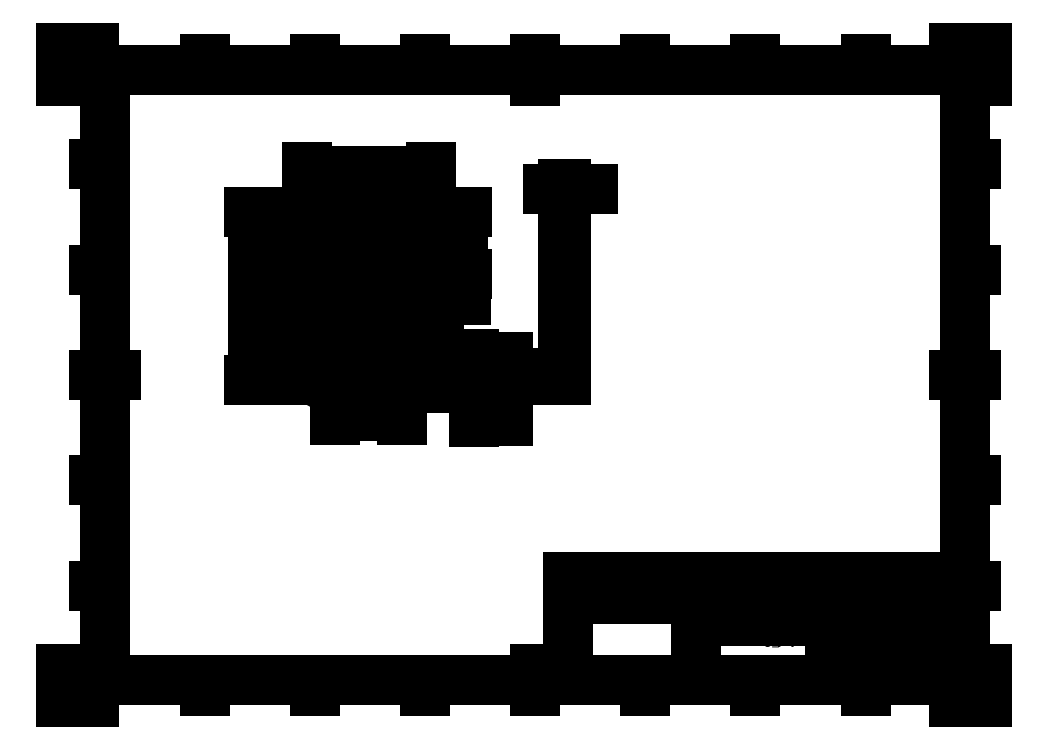
<metadata>
{"format":"dxf","ext":"dxf","renderer":"ezdxf+matplotlib","layout":"modelspace","background":"white","min_lineweight":24,"dpi":150}
</metadata>
<code>
0
SECTION
2
ENTITIES
0
INSERT
8
BORDER
2
ISO_A3_SHEET
10
0
20
0
30
0
0
INSERT
8
TITLEBLOCK
66
     1
2
ISO_TITLEBLOCK
10
410
20
10
30
0
0
ATTRIB
8
TITLEBLOCK
10
360
20
11.5
30
0
40
3.5
1

7
FusionTitle
11
360
21
15
31
0
280
     0
2
DATE_OF_ISSUE
70
     0
74
     3
280
     1
0
ATTRIB
8
TITLEBLOCK
10
354
20
11.35
30
0
40
3.5
1

7
FusionTitle
72
     1
11
354
21
14.85
31
0
280
     0
2
REV
70
     0
74
     3
280
     1
0
ATTRIB
8
TITLEBLOCK
10
289
20
11.5
30
0
40
5
1

7
FusionTitle
11
289
21
16.5
31
0
280
     0
2
TITLE_3
70
     0
74
     3
280
     1
0
ATTRIB
8
TITLEBLOCK
10
350
20
38.5
30
0
40
3.5
1

7
FusionTitle
11
350
21
42
31
0
280
     0
2
DOCUMENT_STATUS
70
     0
74
     3
280
     1
0
ATTRIB
8
TITLEBLOCK
10
289
20
38.5
30
0
40
3.5
1

7
FusionTitle
11
289
21
42
31
0
280
     0
2
DOCUMENT_TYPE
70
     0
74
     3
280
     1
0
ATTRIB
8
TITLEBLOCK
10
409
20
48.5
30
0
40
3.5
1

7
FusionTitle
72
     2
11
409
21
52
31
0
280
     0
2
APPROVED_DATE
70
     0
74
     3
280
     1
0
ATTRIB
8
TITLEBLOCK
10
329
20
48.5
30
0
40
3.5
1
2025/5/2
7
FusionTitle
72
     2
11
348
21
52
31
0
280
     0
2
CREATED_DATE
70
     0
74
     3
280
     1
0
ATTRIB
8
TITLEBLOCK
10
399.1
20
11.35
30
0
40
3.5
1
1/1
7
FusionTitle
72
     1
11
402.5
21
14.85
31
0
280
     0
2
SHEET
70
     0
74
     3
280
     1
0
ATTRIB
8
TITLEBLOCK
10
289
20
19
30
0
40
5
1

7
FusionTitle
11
289
21
24
31
0
280
     0
2
TITLE_2
70
     0
74
     3
280
     1
0
ATTRIB
8
TITLEBLOCK
10
379.5
20
24.75
30
0
40
5
1

7
FusionTitle
72
     1
11
379.5
21
29.75
31
0
280
     0
2
DRAWING_NUMBER
70
     0
74
     3
280
     1
0
ATTRIB
8
TITLEBLOCK
10
289
20
26.5
30
0
40
5
1
redbuilding_joystick
41
0.9606
7
FusionTitle
11
289
21
31.5
31
0
280
     0
2
TITLE_1
70
     0
74
     3
280
     1
0
ATTRIB
8
TITLEBLOCK
10
350
20
48.5
30
0
40
3.5
1

7
FusionTitle
11
350
21
52
31
0
280
     0
2
APPROVED_BY
70
     0
74
     3
280
     1
0
ATTRIB
8
TITLEBLOCK
10
289
20
48.5
30
0
40
3.5
1
Yang Hu
7
FusionTitle
11
289
21
52
31
0
280
     0
2
CREATED_BY
70
     0
74
     3
280
     1
0
ATTRIB
8
TITLEBLOCK
10
255
20
48.5
30
0
40
3.5
1

7
FusionTitle
11
255
21
52
31
0
280
     0
2
TECHNICAL_REFERENCE
70
     0
74
     3
280
     1
0
ATTRIB
8
TITLEBLOCK
10
231
20
48.5
30
0
40
3.5
1

7
FusionTitle
11
231
21
52
31
0
280
     0
2
DEPT
70
     0
74
     3
280
     1
0
SEQEND
8
TITLEBLOCK
0
DIMENSION
8
FD_Dimensions
280
     0
2
*D22
10
151.5
20
226
30
0
11
139.5
21
229.2
31
0
70
    33
71
     5
42
120
73
     0
74
     0
75
     0
3
Dim-ISO-25
13
127.5
23
194.5
33
0
14
151.5
24
194.5
34
0
0
DIMENSION
8
FD_Dimensions
280
     0
2
*D23
10
113.3
20
233
30
0
11
139.5
21
236.2
31
0
70
    33
71
     5
42
262
73
     0
74
     0
75
     0
3
Dim-ISO-25
13
165.7
23
222.5
33
0
14
113.3
24
222.5
34
0
0
DIMENSION
8
FD_Dimensions
280
     0
2
*D24
10
167.7
20
241
30
0
11
139.5
21
244.1
31
0
70
    32
71
     5
42
282
73
     0
74
     0
75
     0
3
Dim-ISO-25
13
111.3
23
220.5
33
0
14
167.7
24
220.5
34
0
50
0
0
DIMENSION
8
FD_Dimensions
280
     0
2
*D25
10
181.5
20
182.5
30
0
11
178.3
21
188.5
31
0
70
    33
71
     5
42
60
73
     0
74
     0
75
     0
3
Dim-ISO-25
13
139.5
23
194.5
33
0
14
139.5
24
182.5
34
0
0
DIMENSION
8
FD_Dimensions
280
     0
2
*D26
10
139.5
20
194.5
30
0
11
144.2
21
208.3
31
0
70
   164
71
     5
42
10
73
     0
74
     0
75
     0
3
Dim-ISO-25
15
140.2
25
196.4
35
0
40
0
0
DIMENSION
8
FD_Dimensions
280
     0
2
*D27
10
151.5
20
194.5
30
0
11
157.6
21
208.5
31
0
70
   164
71
     5
42
3.25
73
     0
74
     0
75
     0
3
Dim-ISO-25
15
151.8
25
195.1
35
0
40
0
0
DIMENSION
8
FD_Dimensions
280
     0
2
*D28
10
100.8
20
148.1
30
0
11
97.63
21
184.3
31
0
70
    33
71
     5
42
362
73
     0
74
     0
75
     0
3
Dim-ISO-25
13
111.3
23
220.5
33
0
14
111.3
24
148.1
34
0
0
DIMENSION
8
FD_Dimensions
280
     0
2
*D29
10
87.15
20
146.1
30
0
11
83.97
21
184.3
31
0
70
    32
71
     5
42
382
73
     0
74
     0
75
     0
3
Dim-ISO-25
13
113.3
23
222.5
33
0
14
113.3
24
146.1
34
0
50
270
0
DIMENSION
8
FD_Dimensions
280
     0
2
*D30
10
117.9
20
157.1
30
0
11
123.8
21
171.1
31
0
70
    35
71
     5
42
6.5
73
     0
74
     0
75
     0
3
Dim-ISO-25
15
118.7
25
158.1
35
0
40
0
0
DIMENSION
8
FD_Dimensions
280
     0
2
*D31
10
123.4
20
149.3
30
0
11
131.4
21
164
31
0
70
   163
71
     5
42
20
73
     0
74
     0
75
     0
3
Dim-ISO-25
15
125.3
25
152.8
35
0
40
0
0
DIMENSION
8
FD_Dimensions
280
     0
2
*D32
10
154.7
20
130
30
0
11
139.5
21
133.2
31
0
70
    33
71
     5
42
152
73
     0
74
     0
75
     0
3
Dim-ISO-25
13
124.3
23
151
33
0
14
154.7
24
151
34
0
0
DIMENSION
8
FD_Dimensions
280
     0
2
*D33
10
160.7
20
168.1
30
0
11
154.7
21
171.3
31
0
70
    33
71
     5
42
60
73
     0
74
     0
75
     0
3
Dim-ISO-25
13
148.7
23
157.6
33
0
14
160.7
24
157.6
34
0
0
DIMENSION
8
FD_Dimensions
280
     0
2
*D34
10
171.2
20
149.6
30
0
11
168
21
153.6
31
0
70
    33
71
     5
42
40
73
     0
74
     0
75
     0
3
Dim-ISO-25
13
160.7
23
157.6
33
0
14
160.7
24
149.6
34
0
0
DIMENSION
8
FD_Dimensions
280
     0
2
*D35
10
187.3
20
146.1
30
0
11
184.1
21
133.1
31
0
70
    32
71
     5
42
24.5
73
     0
74
     0
75
     0
3
Dim-ISO-25
13
154.7
23
151
33
0
14
165.7
24
146.1
34
0
50
90
0
DIMENSION
8
FD_Dimensions
280
     0
2
*D36
10
202.8
20
146.1
30
0
11
199.6
21
133.3
31
0
70
    32
71
     5
42
17.5
73
     0
74
     0
75
     0
3
Dim-ISO-25
13
160.7
23
149.6
33
0
14
165.7
24
146.1
34
0
50
90
0
DIMENSION
8
FD_Dimensions
280
     0
2
*D37
10
229
20
233
30
0
11
238.5
21
236.2
31
0
70
    33
71
     5
42
6
73
     0
74
     0
75
     0
3
Dim-ISO-25
13
227.8
23
222.5
33
0
14
229
24
222.5
34
0
0
DIMENSION
8
FD_Dimensions
280
     0
2
*D38
10
182.1
20
222.5
30
0
11
178.9
21
208.5
31
0
70
    32
71
     5
42
140
73
     0
74
     0
75
     0
3
Dim-ISO-25
13
139.5
23
194.5
33
0
14
165.7
24
222.5
34
0
50
270
0
CIRCLE
8
Visible
10
-139.5
20
151
30
0
40
2
210
0
220
-2e-16
230
-1
0
CIRCLE
8
Visible
10
-133.5
20
149.6
30
0
40
0.65
210
0
220
-2e-16
230
-1
0
CIRCLE
8
Visible
10
-145.5
20
149.6
30
0
40
0.65
210
0
220
-2e-16
230
-1
0
CIRCLE
8
Visible
10
-133.5
20
157.6
30
0
40
0.65
210
0
220
-2e-16
230
-1
0
CIRCLE
8
Visible
10
-145.5
20
157.6
30
0
40
0.65
210
0
220
-2e-16
230
-1
0
CIRCLE
8
Visible
10
-148.7
20
157.6
30
0
40
0.65
210
0
220
-2e-16
230
-1
0
CIRCLE
8
Visible
10
-130.3
20
157.6
30
0
40
0.65
210
0
220
-2e-16
230
-1
0
CIRCLE
8
Visible
10
-124.3
20
151
30
0
40
2
210
0
220
-2e-16
230
-1
0
CIRCLE
8
Visible
10
-130.3
20
149.6
30
0
40
0.65
210
0
220
-2e-16
230
-1
0
CIRCLE
8
Visible
10
-160.7
20
157.6
30
0
40
0.65
210
0
220
-2e-16
230
-1
0
CIRCLE
8
Visible
10
-148.7
20
149.6
30
0
40
0.65
210
0
220
-2e-16
230
-1
0
CIRCLE
8
Visible
10
-118.3
20
157.6
30
0
40
0.65
210
0
220
-2e-16
230
-1
0
CIRCLE
8
Visible
10
-118.3
20
149.6
30
0
40
0.65
210
0
220
-2e-16
230
-1
0
CIRCLE
8
Visible
10
-154.7
20
151
30
0
40
2
210
0
220
-2e-16
230
-1
0
CIRCLE
8
Visible
10
-160.7
20
149.6
30
0
40
0.65
210
0
220
-2e-16
230
-1
0
LINE
8
Visible
10
111.3
20
148.1
30
0
11
113.3
21
148.1
31
0
210
-1
220
-2e-16
230
0
0
LINE
8
Visible
10
113.3
20
148.1
30
0
11
113.3
21
146.1
31
0
210
-1
220
-2e-16
230
0
0
LINE
8
Visible
10
165.7
20
148.1
30
0
11
167.7
21
148.1
31
0
210
-1
220
-2e-16
230
0
0
LINE
8
Visible
10
165.7
20
146.1
30
0
11
165.7
21
148.1
31
0
210
-1
220
-2e-16
230
0
0
LINE
8
Visible
10
113.3
20
220.5
30
0
11
111.3
21
220.5
31
0
210
-1
220
-2e-16
230
0
0
LINE
8
Visible
10
113.3
20
222.5
30
0
11
113.3
21
220.5
31
0
210
-1
220
-2e-16
230
0
0
LINE
8
Visible
10
167.7
20
220.5
30
0
11
165.7
21
220.5
31
0
210
-1
220
-2e-16
230
0
0
LINE
8
Visible
10
165.7
20
220.5
30
0
11
165.7
21
222.5
31
0
210
-1
220
-2e-16
230
0
0
LINE
8
Visible
10
113.3
20
146.1
30
0
11
165.7
21
146.1
31
0
210
-1
220
-2e-16
230
0
0
LINE
8
Visible
10
167.7
20
148.1
30
0
11
167.7
21
220.5
31
0
210
-1
220
-2e-16
230
0
0
LINE
8
Visible
10
126.9
20
182.5
30
0
11
126.9
21
194.5
31
0
210
-1
220
-2e-16
230
0
0
ARC
8
Visible
10
-127.5
20
182.5
30
0
40
0.65
210
0
220
-2e-16
230
-1
50
180
51
0
0
LINE
8
Visible
10
128.2
20
194.5
30
0
11
128.2
21
182.5
31
0
210
-1
220
-2e-16
230
0
0
ARC
8
Visible
10
-127.5
20
194.5
30
0
40
0.65
210
0
220
-2e-16
230
-1
50
0
51
180
0
LINE
8
Visible
10
137.5
20
182.5
30
0
11
137.5
21
194.5
31
0
210
-1
220
-2e-16
230
0
0
ARC
8
Visible
10
-139.5
20
182.5
30
0
40
2
210
0
220
-2e-16
230
-1
50
180
51
0
0
LINE
8
Visible
10
141.5
20
194.5
30
0
11
141.5
21
182.5
31
0
210
-1
220
-2e-16
230
0
0
ARC
8
Visible
10
-139.5
20
194.5
30
0
40
2
210
0
220
-2e-16
230
-1
50
0
51
180
0
LINE
8
Visible
10
150.9
20
182.5
30
0
11
150.9
21
194.5
31
0
210
-1
220
-2e-16
230
0
0
ARC
8
Visible
10
-151.5
20
182.5
30
0
40
0.65
210
0
220
-2e-16
230
-1
50
180
51
0
0
LINE
8
Visible
10
152.2
20
194.5
30
0
11
152.2
21
182.5
31
0
210
-1
220
-2e-16
230
0
0
ARC
8
Visible
10
-151.5
20
194.5
30
0
40
0.65
210
0
220
-2e-16
230
-1
50
0
51
180
0
LINE
8
Visible
10
111.3
20
220.5
30
0
11
111.3
21
148.1
31
0
210
-1
220
-2e-16
230
0
0
LINE
8
Visible
10
165.7
20
222.5
30
0
11
113.3
21
222.5
31
0
210
-1
220
-2e-16
230
0
0
LINE
8
Visible
10
227.8
20
148.1
30
0
11
229
21
148.1
31
0
0
LINE
8
Visible
10
227.8
20
146.1
30
0
11
227.8
21
148.1
31
0
0
LINE
8
Visible
10
229
20
146.1
30
0
11
227.8
21
146.1
31
0
0
LINE
8
Visible
10
229
20
148.1
30
0
11
229
21
146.1
31
0
0
LINE
8
Visible
10
229
20
220.5
30
0
11
227.8
21
220.5
31
0
0
LINE
8
Visible
10
227.8
20
220.5
30
0
11
227.8
21
222.5
31
0
0
LINE
8
Visible
10
229
20
222.5
30
0
11
229
21
220.5
31
0
0
LINE
8
Visible
10
227.8
20
222.5
30
0
11
229
21
222.5
31
0
0
LINE
8
Visible
10
227.8
20
148.1
30
0
11
227.8
21
220.5
31
0
0
LINE
8
Visible
10
229
20
220.5
30
0
11
229
21
148.1
31
0
0
LINE
8
Hidden
10
229
20
149
30
0
11
227.8
21
149
31
0
0
LINE
8
Hidden
10
229
20
153
30
0
11
227.8
21
153
31
0
0
LINE
8
Hidden
10
229
20
157
30
0
11
227.8
21
157
31
0
0
LINE
8
Hidden
10
229
20
158.3
30
0
11
227.8
21
158.3
31
0
0
LINE
8
Hidden
10
229
20
149
30
0
11
227.8
21
149
31
0
0
LINE
8
Hidden
10
229
20
150.3
30
0
11
227.8
21
150.3
31
0
0
LINE
8
Hidden
10
229
20
181.9
30
0
11
227.8
21
181.9
31
0
0
LINE
8
Hidden
10
229
20
195.2
30
0
11
227.8
21
195.2
31
0
0
LINE
8
Hidden
10
229
20
180.5
30
0
11
227.8
21
180.5
31
0
0
LINE
8
Hidden
10
229
20
196.5
30
0
11
227.8
21
196.5
31
0
0
ENDSEC
0
EOF

</code>
